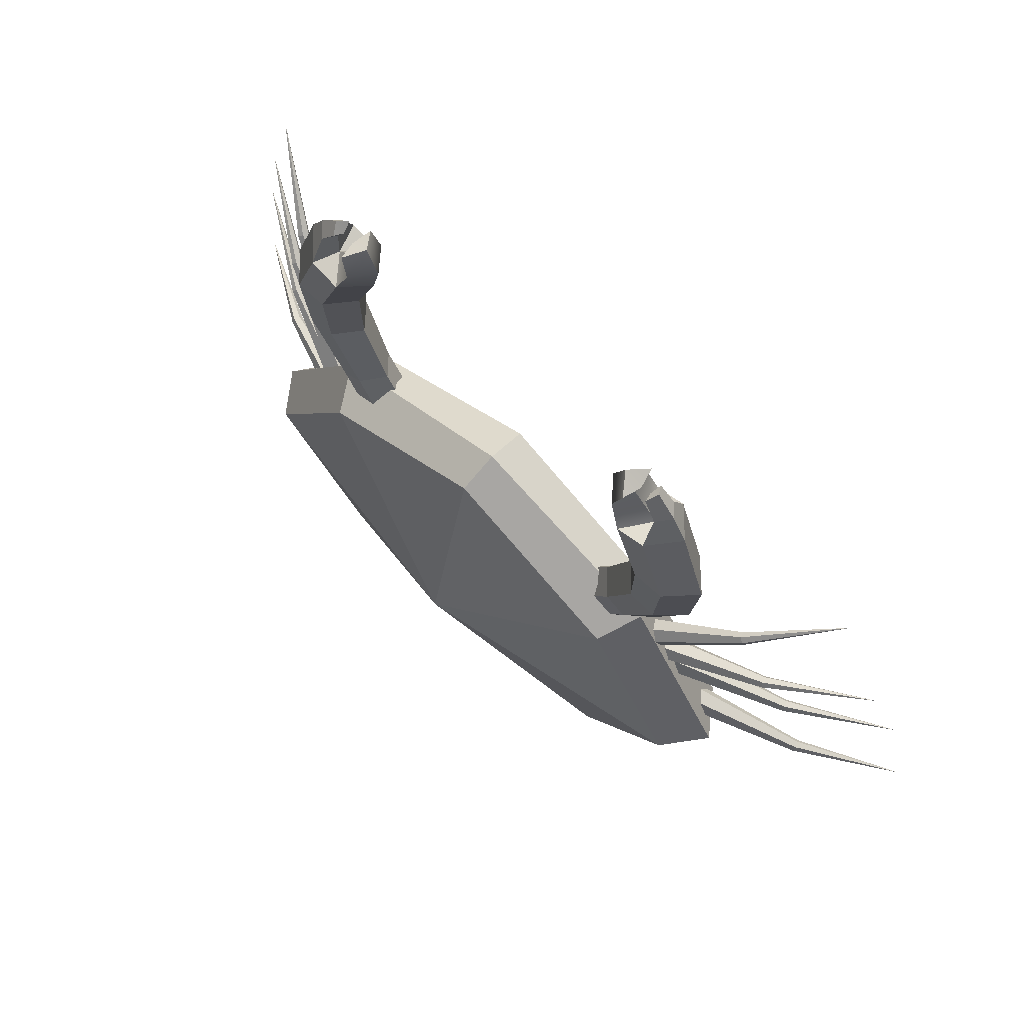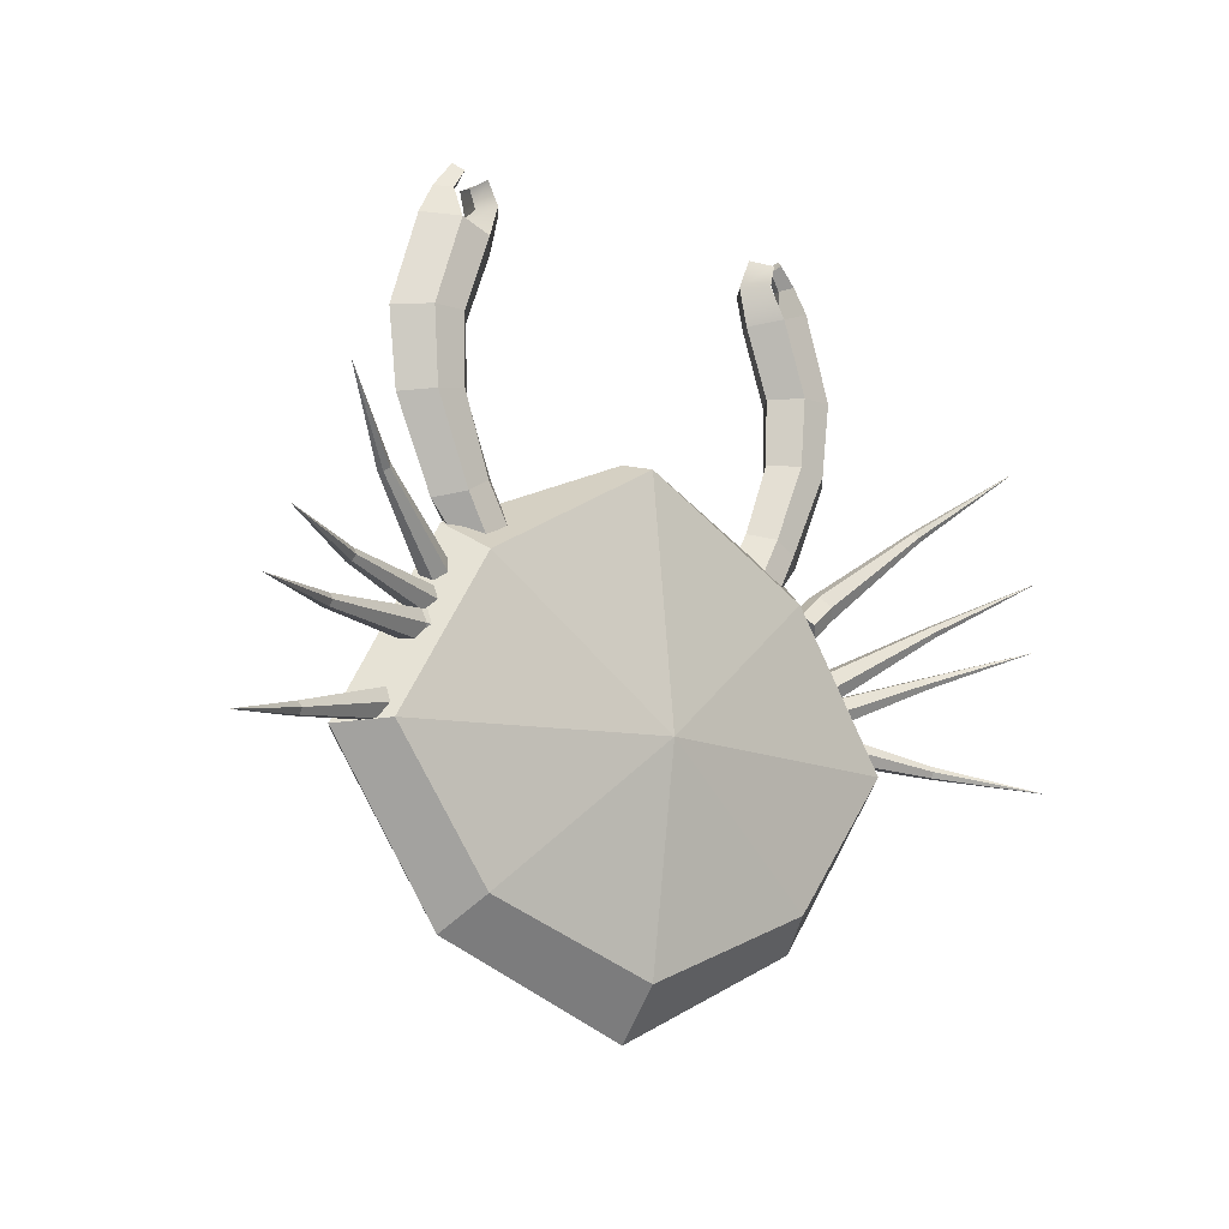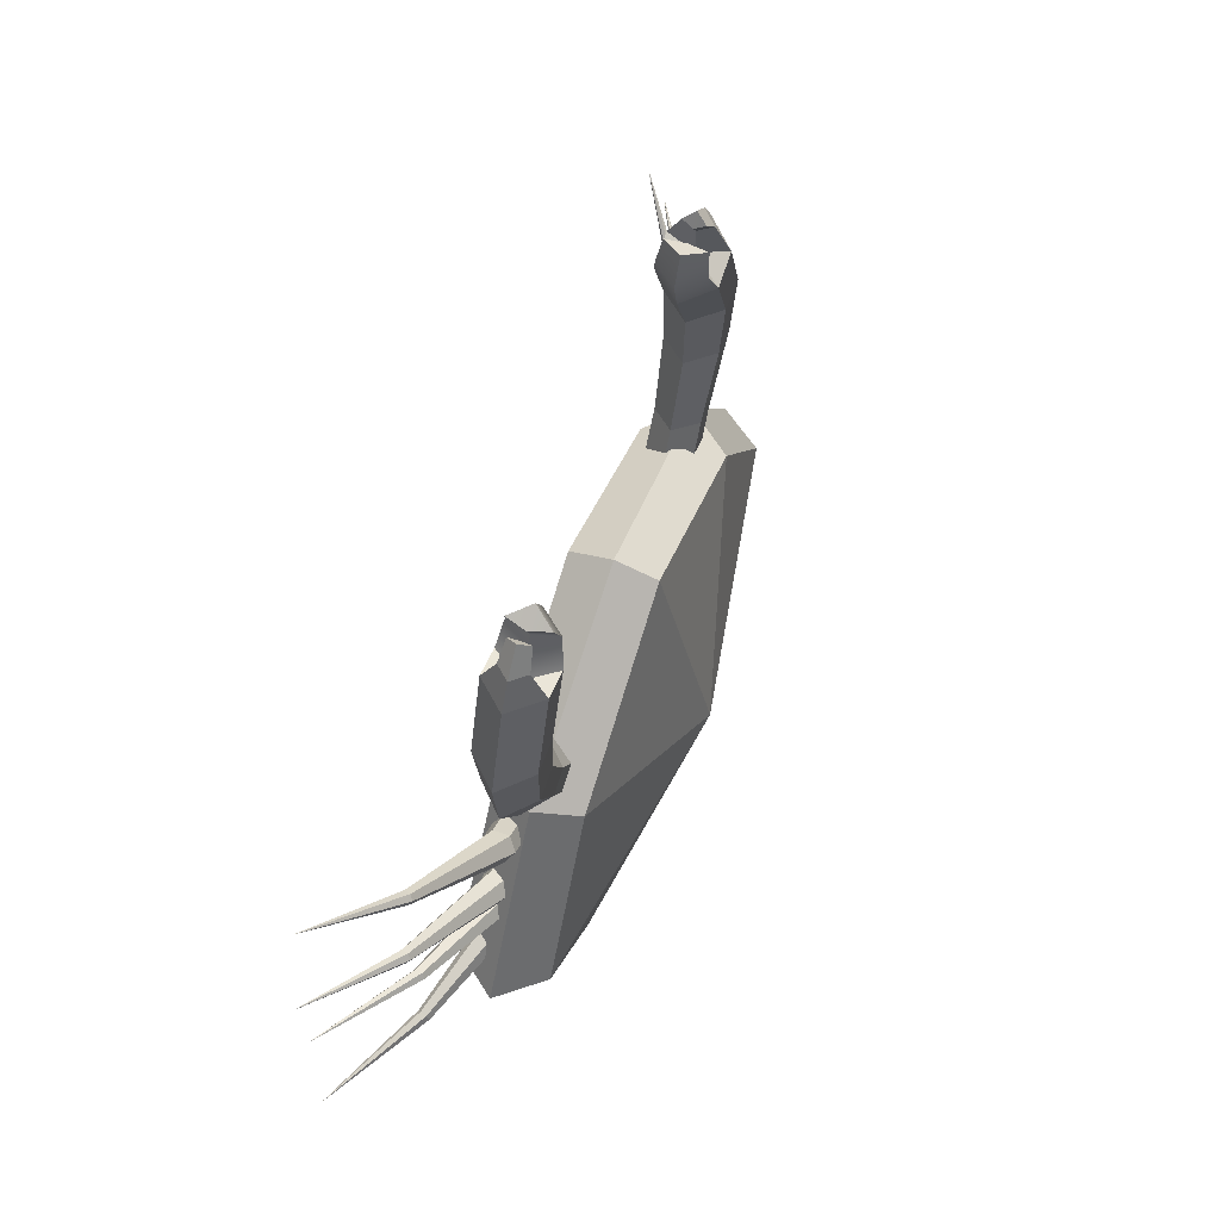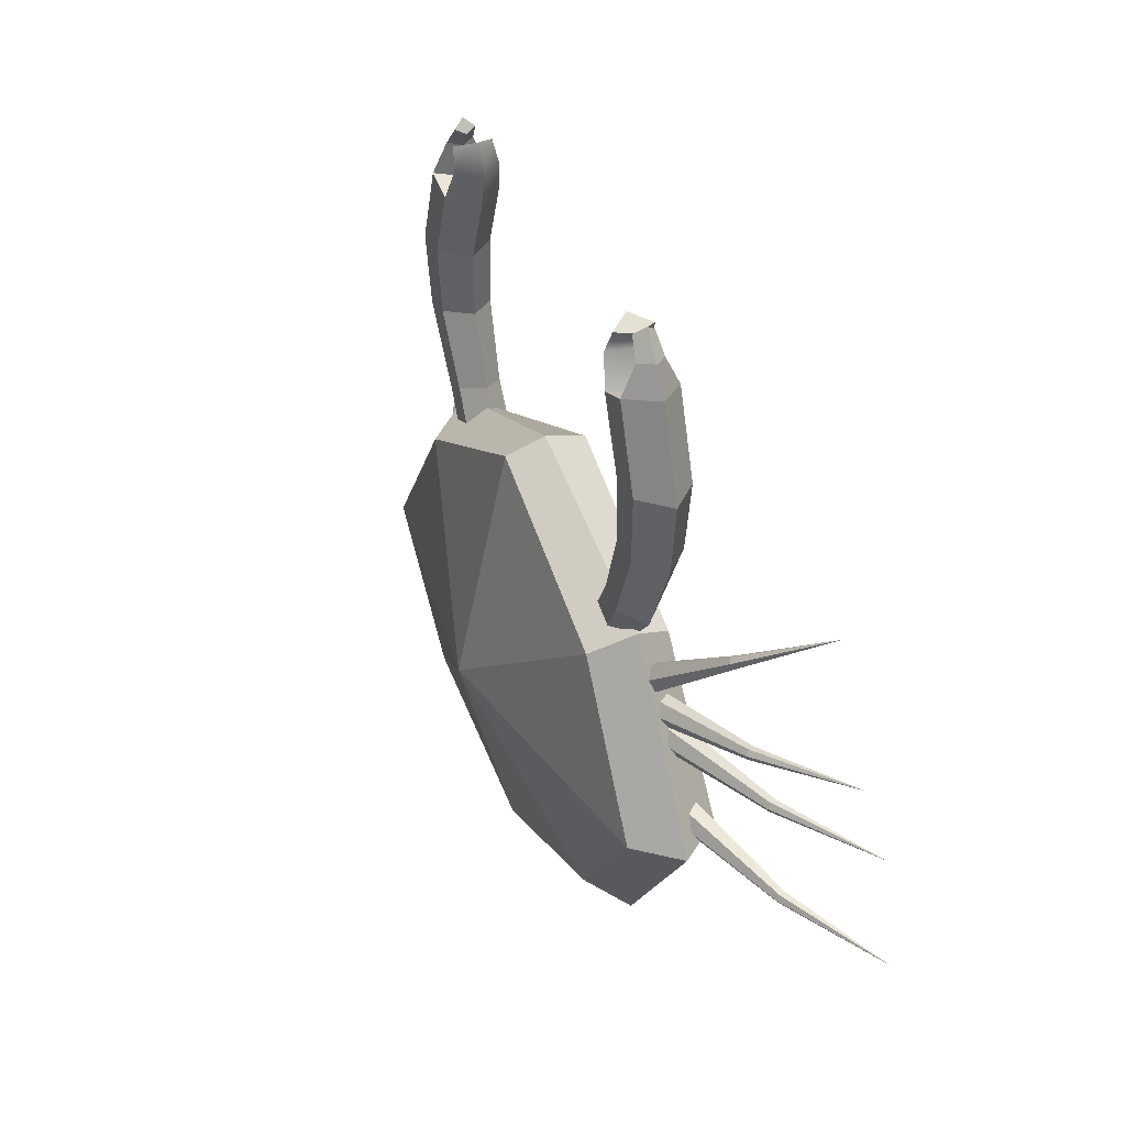
<metadata>
{"format":"obj","ext":"obj","renderer":"f3d","projection":"perspective","resolution":1024,"background":"white","views":[{"elev":68.7,"azim":-136.9,"up":"+Z"},{"elev":-10.8,"azim":-41.9,"up":"+Z"},{"elev":64.5,"azim":110.0,"up":"+Z"},{"elev":37.8,"azim":-113.9,"up":"+Z"}]}
</metadata>
<code>
o crab
v 0 -0.2037 -1.053
v 0.9535 -0.2139 -0.7006
v 0 -0.3519 0.04562
v -0.9535 -0.2139 -0.7006
v -1.479 -0.2292 -0
v -0.9612 -0.2139 0.7925
v 0 -0.2129 1.304
v 0.9612 -0.2139 0.7925
v 1.479 -0.2292 -0
v 0 0 -1.319
v 1.064 0 -0.8715
v -1.064 0 -0.8715
v -1.654 0 -0.01904
v -1.072 -0 0.9285
v 0 -0 1.364
v 1.072 -0 0.9285
v 1.654 0 -0.01904
v 0 0.2037 -1.053
v 0.9535 0.2139 -0.7006
v -0.9535 0.2139 -0.7006
v -1.479 0.2292 0
v -0.9612 0.2139 0.7925
v 0 0.2129 1.304
v 0.9612 0.2139 0.7925
v 1.479 0.2292 0
v 0 0.4915 0.04562
v 1.152 -0.1294 0.6615
v 1.152 -0.04817 0.6615
v 1.276 -0.04817 0.7658
v 1.276 -0.1294 0.7658
v 1.107 -0.007566 0.7153
v 1.231 -0.007566 0.8197
v 1.062 -0.04817 0.7692
v 1.186 -0.04817 0.8736
v 1.062 -0.1294 0.7692
v 1.186 -0.1294 0.8736
v 1.107 -0.17 0.7153
v 1.231 -0.17 0.8197
v 1.107 -0.08876 0.7153
v 2.099 -0.5947 1.547
v 2.099 -0.5938 1.547
v 2.098 -0.5943 1.547
v 2.099 -0.5933 1.548
v 2.098 -0.5938 1.548
v 2.098 -0.5947 1.548
v 2.098 -0.5952 1.547
v 1.73 -0.2844 1.2
v 1.721 -0.3158 1.193
v 1.716 -0.2687 1.226
v 1.693 -0.2844 1.245
v 1.684 -0.3158 1.238
v 1.698 -0.3315 1.212
v -0.8028 0.09594 0.933
v -0.9172 0.09594 0.8669
v -1.02 0.09364 1.058
v -0.9082 0.09364 1.122
v -0.9745 -0.01849 0.8339
v -1.143 -0.01849 1.025
v -0.9172 -0.1329 0.8669
v -1.02 -0.1306 1.058
v -0.8028 -0.1329 0.933
v -0.9082 -0.1306 1.122
v -0.6981 -0.01849 0.966
v -0.8056 -0.01849 1.155
v -0.86 -0.01849 0.9
v -0.9407 0.1258 2.232
v -1.097 0.1258 2.289
v -1.056 -0.01849 2.261
v -1.015 0.03576 2.546
v -1.047 -0.01849 2.587
v -0.9995 -0.01849 2.519
v -1.015 -0.07273 2.546
v -1.097 -0.1628 2.289
v -0.9407 -0.1628 2.232
v -0.919 -0.1193 2.511
v -0.8432 -0.01849 2.549
v -0.9432 -0.01849 2.491
v -0.919 0.08231 2.511
v -1.212 0.1128 1.483
v -1.063 0.1128 1.509
v -1.343 -0.01849 1.47
v -1.212 -0.1498 1.483
v -1.063 -0.1498 1.509
v -0.9484 -0.01849 1.522
v -1.246 0.1258 1.856
v -1.079 0.1258 1.856
v -1.385 -0.01849 1.856
v -1.246 -0.1628 1.856
v -1.079 -0.1628 1.856
v -0.9561 -0.01849 1.856
v -1.232 -0.01849 2.318
v -0.823 -0.01849 2.204
v -0.7771 -0.01849 2.394
v -0.8741 -0.138 2.392
v -0.9099 -0.01849 2.399
v -0.8741 0.1011 2.392
v -1.153 -0.01849 2.46
v -1.089 0.05062 2.446
v -1.051 -0.01849 2.432
v -1.089 -0.0876 2.446
v 1.171 -0.1294 0.2976
v 1.171 -0.04817 0.2976
v 1.312 -0.04817 0.3788
v 1.312 -0.1294 0.3788
v 1.136 -0.007566 0.3585
v 1.277 -0.007566 0.4397
v 1.101 -0.04817 0.4194
v 1.242 -0.04817 0.5006
v 1.101 -0.1294 0.4194
v 1.242 -0.1294 0.5006
v 1.136 -0.17 0.3585
v 1.277 -0.17 0.4397
v 1.136 -0.08876 0.3585
v 2.257 -0.5947 1.005
v 2.258 -0.5938 1.005
v 2.257 -0.5943 1.006
v 2.258 -0.5933 1.006
v 2.257 -0.5938 1.007
v 2.257 -0.5947 1.006
v 2.257 -0.5952 1.006
v 1.834 -0.2844 0.7281
v 1.824 -0.3158 0.7224
v 1.825 -0.2687 0.756
v 1.805 -0.2844 0.7783
v 1.795 -0.3158 0.7725
v 1.805 -0.3315 0.7446
v 1.086 -0.08528 0.1561
v 1.086 -0.004081 0.1561
v 1.238 -0.004081 0.2117
v 1.238 -0.08528 0.2117
v 1.062 0.03652 0.2222
v 1.214 0.03652 0.2777
v 1.038 -0.004081 0.2883
v 1.19 -0.004081 0.3438
v 1.038 -0.08528 0.2883
v 1.19 -0.08528 0.3438
v 1.062 -0.1259 0.2222
v 1.214 -0.1259 0.2777
v 1.062 -0.04468 0.2222
v 2.278 -0.5507 0.664
v 2.279 -0.5497 0.6642
v 2.278 -0.5502 0.6649
v 2.278 -0.5492 0.6651
v 2.278 -0.5497 0.6658
v 2.278 -0.5507 0.6657
v 2.278 -0.5512 0.6648
v 1.813 -0.2403 0.4649
v 1.803 -0.2717 0.461
v 1.809 -0.2246 0.4941
v 1.793 -0.2403 0.5194
v 1.783 -0.2717 0.5155
v 1.787 -0.2874 0.4863
v 1.062 -0.07247 0.1167
v 1.062 0.008734 0.1167
v 1.222 0.008734 0.08855
v 1.222 -0.07247 0.08855
v 1.074 0.04933 0.186
v 1.234 0.04933 0.1578
v 1.086 0.008734 0.2553
v 1.246 0.008734 0.2271
v 1.086 -0.07247 0.2553
v 1.246 -0.07247 0.2271
v 1.074 -0.1131 0.186
v 1.234 -0.1131 0.1578
v 1.074 -0.03187 0.186
v 2.349 -0.5378 -0.03964
v 2.349 -0.5369 -0.0397
v 2.349 -0.5374 -0.03878
v 2.349 -0.5364 -0.03884
v 2.349 -0.5369 -0.03793
v 2.349 -0.5378 -0.03786
v 2.349 -0.5383 -0.03872
v 1.846 -0.2275 0.02041
v 1.835 -0.2589 0.0224
v 1.857 -0.2118 0.04795
v 1.857 -0.2275 0.07747
v 1.845 -0.2589 0.07945
v 1.835 -0.2746 0.05192
v -1.273 -0.1294 0.176
v -1.273 -0.04817 0.176
v -1.433 -0.04817 0.1478
v -1.433 -0.1294 0.1478
v -1.261 -0.007566 0.1067
v -1.421 -0.007566 0.07852
v -1.249 -0.04817 0.03746
v -1.409 -0.04817 0.009264
v -1.249 -0.1294 0.03746
v -1.409 -0.1294 0.009264
v -1.261 -0.17 0.1067
v -1.421 -0.17 0.07852
v -1.261 -0.08876 0.1067
v -2.536 -0.5947 -0.1171
v -2.536 -0.5938 -0.1172
v -2.536 -0.5943 -0.1181
v -2.536 -0.5933 -0.1181
v -2.536 -0.5938 -0.119
v -2.535 -0.5947 -0.1189
v -2.535 -0.5952 -0.118
v -2.043 -0.2844 -0.001817
v -2.032 -0.3158 0.00017
v -2.044 -0.2687 -0.03134
v -2.033 -0.2844 -0.05887
v -2.022 -0.3158 -0.05688
v -2.021 -0.3315 -0.02736
v 0.7918 -0.1329 0.9275
v 0.9062 -0.1329 0.8614
v 1.009 -0.1306 1.052
v 0.8972 -0.1306 1.117
v 0.9635 -0.01849 0.8284
v 1.132 -0.01849 1.02
v 0.9062 0.09594 0.8614
v 1.009 0.09364 1.052
v 0.7918 0.09594 0.9275
v 0.8972 0.09364 1.117
v 0.6871 -0.01849 0.9605
v 0.7946 -0.01849 1.149
v 0.849 -0.01849 0.8945
v 0.9297 -0.1628 2.227
v 1.086 -0.1628 2.284
v 1.045 -0.01849 2.255
v 1.004 -0.07273 2.541
v 1.036 -0.01849 2.581
v 0.9885 -0.01849 2.514
v 1.004 0.03576 2.541
v 1.086 0.1258 2.284
v 0.9297 0.1258 2.227
v 0.908 0.08231 2.506
v 0.8322 -0.01849 2.543
v 0.9322 -0.01849 2.486
v 0.908 -0.1193 2.506
v 1.201 -0.1498 1.477
v 1.052 -0.1498 1.504
v 1.332 -0.01849 1.464
v 1.201 0.1128 1.477
v 1.052 0.1128 1.504
v 0.9374 -0.01849 1.517
v 1.235 -0.1628 1.851
v 1.068 -0.1628 1.851
v 1.374 -0.01849 1.851
v 1.235 0.1258 1.851
v 1.068 0.1258 1.851
v 0.9451 -0.01849 1.851
v 1.221 -0.01849 2.312
v 0.812 -0.01849 2.198
v 0.7661 -0.01849 2.388
v 0.8631 0.1011 2.387
v 0.8989 -0.01849 2.393
v 0.8631 -0.138 2.387
v 1.142 -0.01849 2.454
v 1.078 -0.0876 2.44
v 1.04 -0.01849 2.427
v 1.078 0.05062 2.44
v -1.108 -0.1294 0.5007
v -1.108 -0.04817 0.5007
v -1.27 -0.04817 0.5007
v -1.27 -0.1294 0.5007
v -1.108 -0.007566 0.4304
v -1.27 -0.007566 0.4304
v -1.108 -0.04817 0.3601
v -1.27 -0.04817 0.3601
v -1.108 -0.1294 0.3601
v -1.27 -0.1294 0.3601
v -1.108 -0.17 0.4304
v -1.27 -0.17 0.4304
v -1.108 -0.08876 0.4304
v -2.402 -0.5947 0.4313
v -2.403 -0.5938 0.4313
v -2.402 -0.5943 0.4304
v -2.403 -0.5933 0.4304
v -2.403 -0.5938 0.4295
v -2.402 -0.5947 0.4295
v -2.402 -0.5952 0.4304
v -1.897 -0.2844 0.4594
v -1.886 -0.3158 0.4594
v -1.903 -0.2687 0.4304
v -1.897 -0.2844 0.4015
v -1.886 -0.3158 0.4015
v -1.88 -0.3315 0.4304
v -0.9631 -0.08528 0.5805
v -0.9631 -0.004081 0.5805
v -1.123 -0.004081 0.6087
v -1.123 -0.08528 0.6087
v -0.9754 0.03652 0.5112
v -1.135 0.03652 0.5394
v -0.9876 -0.004081 0.442
v -1.147 -0.004081 0.4702
v -0.9876 -0.08528 0.442
v -1.147 -0.08528 0.4702
v -0.9754 -0.1259 0.5112
v -1.135 -0.1259 0.5394
v -0.9754 -0.04468 0.5112
v -2.25 -0.5507 0.7369
v -2.25 -0.5497 0.7369
v -2.25 -0.5502 0.736
v -2.251 -0.5492 0.7361
v -2.25 -0.5497 0.7352
v -2.25 -0.5507 0.7351
v -2.25 -0.5512 0.736
v -1.748 -0.2403 0.6768
v -1.736 -0.2717 0.6748
v -1.758 -0.2246 0.6493
v -1.758 -0.2403 0.6198
v -1.746 -0.2717 0.6178
v -1.736 -0.2874 0.6453
v -0.9229 -0.07247 0.6027
v -0.9229 0.008734 0.6027
v -1.047 0.008734 0.7071
v -1.047 -0.07247 0.7071
v -0.9681 0.04933 0.5489
v -1.092 0.04933 0.6532
v -1.013 0.008734 0.495
v -1.138 0.008734 0.5994
v -1.013 -0.07247 0.495
v -1.138 -0.07247 0.5994
v -0.9681 -0.1131 0.5489
v -1.092 -0.1131 0.6532
v -0.9681 -0.03187 0.5489
v -1.959 -0.5378 1.382
v -1.959 -0.5369 1.382
v -1.96 -0.5374 1.381
v -1.96 -0.5364 1.381
v -1.96 -0.5369 1.38
v -1.96 -0.5378 1.38
v -1.959 -0.5383 1.381
v -1.554 -0.2275 1.078
v -1.545 -0.2589 1.071
v -1.577 -0.2118 1.06
v -1.591 -0.2275 1.034
v -1.583 -0.2589 1.027
v -1.56 -0.2746 1.045
f 1 2 3
f 4 1 3
f 5 4 3
f 6 5 3
f 7 6 3
f 8 7 3
f 9 8 3
f 2 9 3
f 2 1 10 11
f 1 4 12 10
f 4 5 13 12
f 5 6 14 13
f 6 7 15 14
f 7 8 16 15
f 8 9 17 16
f 9 2 11 17
f 11 10 18 19
f 10 12 20 18
f 12 13 21 20
f 13 14 22 21
f 14 15 23 22
f 15 16 24 23
f 16 17 25 24
f 17 11 19 25
f 18 26 19
f 20 26 18
f 21 26 20
f 22 26 21
f 23 26 22
f 24 26 23
f 25 26 24
f 19 26 25
f 27 28 29 30
f 28 31 32 29
f 31 33 34 32
f 33 35 36 34
f 35 37 38 36
f 37 27 30 38
f 30 29 47 48
f 29 32 49 47
f 32 34 50 49
f 34 36 51 50
f 36 38 52 51
f 38 30 48 52
f 48 47 41 40
f 47 49 43 41
f 49 50 44 43
f 50 51 45 44
f 51 52 46 45
f 52 48 40 46
f 53 54 55 56
f 54 57 58 55
f 57 59 60 58
f 59 61 62 60
f 61 63 64 62
f 63 53 56 64
f 66 67 68
f 73 74 68
f 56 55 79 80
f 55 58 81 79
f 58 60 82 81
f 60 62 83 82
f 62 64 84 83
f 64 56 80 84
f 80 79 85 86
f 79 81 87 85
f 81 82 88 87
f 82 83 89 88
f 83 84 90 89
f 84 80 86 90
f 86 85 67 66
f 85 87 91 67
f 87 88 73 91
f 88 89 74 73
f 89 90 92 74
f 90 86 66 92
f 67 91 97 98
f 68 67 98 99
f 91 73 100 97
f 73 68 99 100
f 98 97 70 69
f 99 98 69 71
f 97 100 72 70
f 100 99 71 72
f 101 102 103 104
f 102 105 106 103
f 105 107 108 106
f 107 109 110 108
f 109 111 112 110
f 111 101 104 112
f 104 103 121 122
f 103 106 123 121
f 106 108 124 123
f 108 110 125 124
f 110 112 126 125
f 112 104 122 126
f 122 121 115 114
f 121 123 117 115
f 123 124 118 117
f 124 125 119 118
f 125 126 120 119
f 126 122 114 120
f 127 128 129 130
f 128 131 132 129
f 131 133 134 132
f 133 135 136 134
f 135 137 138 136
f 137 127 130 138
f 130 129 147 148
f 129 132 149 147
f 132 134 150 149
f 134 136 151 150
f 136 138 152 151
f 138 130 148 152
f 148 147 141 140
f 147 149 143 141
f 149 150 144 143
f 150 151 145 144
f 151 152 146 145
f 152 148 140 146
f 153 154 155 156
f 154 157 158 155
f 157 159 160 158
f 159 161 162 160
f 161 163 164 162
f 163 153 156 164
f 156 155 173 174
f 155 158 175 173
f 158 160 176 175
f 160 162 177 176
f 162 164 178 177
f 164 156 174 178
f 174 173 167 166
f 173 175 169 167
f 175 176 170 169
f 176 177 171 170
f 177 178 172 171
f 178 174 166 172
f 179 180 181 182
f 180 183 184 181
f 183 185 186 184
f 185 187 188 186
f 187 189 190 188
f 189 179 182 190
f 182 181 199 200
f 181 184 201 199
f 184 186 202 201
f 186 188 203 202
f 188 190 204 203
f 190 182 200 204
f 200 199 193 192
f 199 201 195 193
f 201 202 196 195
f 202 203 197 196
f 203 204 198 197
f 204 200 192 198
f 205 206 207 208
f 206 209 210 207
f 209 211 212 210
f 211 213 214 212
f 213 215 216 214
f 215 205 208 216
f 218 219 220
f 225 226 220
f 208 207 231 232
f 207 210 233 231
f 210 212 234 233
f 212 214 235 234
f 214 216 236 235
f 216 208 232 236
f 232 231 237 238
f 231 233 239 237
f 233 234 240 239
f 234 235 241 240
f 235 236 242 241
f 236 232 238 242
f 238 237 219 218
f 237 239 243 219
f 239 240 225 243
f 240 241 226 225
f 241 242 244 226
f 242 238 218 244
f 219 243 249 250
f 220 219 250 251
f 243 225 252 249
f 225 220 251 252
f 250 249 222 221
f 251 250 221 223
f 249 252 224 222
f 252 251 223 224
f 253 254 255 256
f 254 257 258 255
f 257 259 260 258
f 259 261 262 260
f 261 263 264 262
f 263 253 256 264
f 256 255 273 274
f 255 258 275 273
f 258 260 276 275
f 260 262 277 276
f 262 264 278 277
f 264 256 274 278
f 274 273 267 266
f 273 275 269 267
f 275 276 270 269
f 276 277 271 270
f 277 278 272 271
f 278 274 266 272
f 279 280 281 282
f 280 283 284 281
f 283 285 286 284
f 285 287 288 286
f 287 289 290 288
f 289 279 282 290
f 282 281 299 300
f 281 284 301 299
f 284 286 302 301
f 286 288 303 302
f 288 290 304 303
f 290 282 300 304
f 300 299 293 292
f 299 301 295 293
f 301 302 296 295
f 302 303 297 296
f 303 304 298 297
f 304 300 292 298
f 305 306 307 308
f 306 309 310 307
f 309 311 312 310
f 311 313 314 312
f 313 315 316 314
f 315 305 308 316
f 308 307 325 326
f 307 310 327 325
f 310 312 328 327
f 312 314 329 328
f 314 316 330 329
f 316 308 326 330
f 326 325 319 318
f 325 327 321 319
f 327 328 322 321
f 328 329 323 322
f 329 330 324 323
f 330 326 318 324
f 28 27 39
f 31 28 39
f 33 31 39
f 35 33 39
f 37 35 39
f 27 37 39
f 40 41 42
f 41 43 42
f 43 44 42
f 44 45 42
f 45 46 42
f 46 40 42
f 54 53 65
f 57 54 65
f 59 57 65
f 61 59 65
f 63 61 65
f 53 63 65
f 69 70 71
f 70 72 71
f 75 76 77
f 76 78 77
f 74 92 93 94
f 68 74 94 95
f 92 66 96 93
f 66 68 95 96
f 93 96 78 76
f 94 93 76 75
f 95 94 75 77
f 96 95 77 78
f 102 101 113
f 105 102 113
f 107 105 113
f 109 107 113
f 111 109 113
f 101 111 113
f 114 115 116
f 115 117 116
f 117 118 116
f 118 119 116
f 119 120 116
f 120 114 116
f 128 127 139
f 131 128 139
f 133 131 139
f 135 133 139
f 137 135 139
f 127 137 139
f 140 141 142
f 141 143 142
f 143 144 142
f 144 145 142
f 145 146 142
f 146 140 142
f 154 153 165
f 157 154 165
f 159 157 165
f 161 159 165
f 163 161 165
f 153 163 165
f 166 167 168
f 167 169 168
f 169 170 168
f 170 171 168
f 171 172 168
f 172 166 168
f 180 179 191
f 183 180 191
f 185 183 191
f 187 185 191
f 189 187 191
f 179 189 191
f 192 193 194
f 193 195 194
f 195 196 194
f 196 197 194
f 197 198 194
f 198 192 194
f 206 205 217
f 209 206 217
f 211 209 217
f 213 211 217
f 215 213 217
f 205 215 217
f 221 222 223
f 222 224 223
f 227 228 229
f 228 230 229
f 226 244 245 246
f 220 226 246 247
f 244 218 248 245
f 218 220 247 248
f 245 248 230 228
f 246 245 228 227
f 247 246 227 229
f 248 247 229 230
f 254 253 265
f 257 254 265
f 259 257 265
f 261 259 265
f 263 261 265
f 253 263 265
f 266 267 268
f 267 269 268
f 269 270 268
f 270 271 268
f 271 272 268
f 272 266 268
f 280 279 291
f 283 280 291
f 285 283 291
f 287 285 291
f 289 287 291
f 279 289 291
f 292 293 294
f 293 295 294
f 295 296 294
f 296 297 294
f 297 298 294
f 298 292 294
f 306 305 317
f 309 306 317
f 311 309 317
f 313 311 317
f 315 313 317
f 305 315 317
f 318 319 320
f 319 321 320
f 321 322 320
f 322 323 320
f 323 324 320
f 324 318 320

</code>
